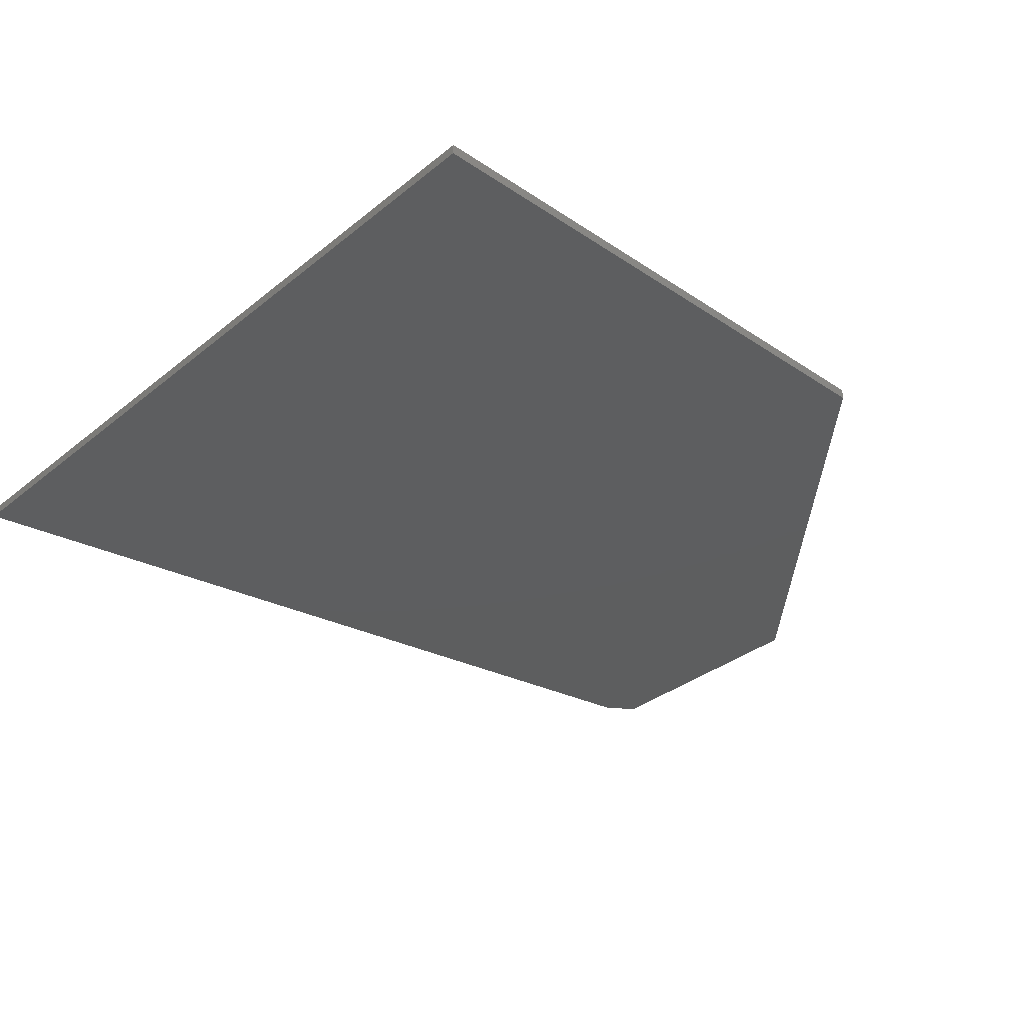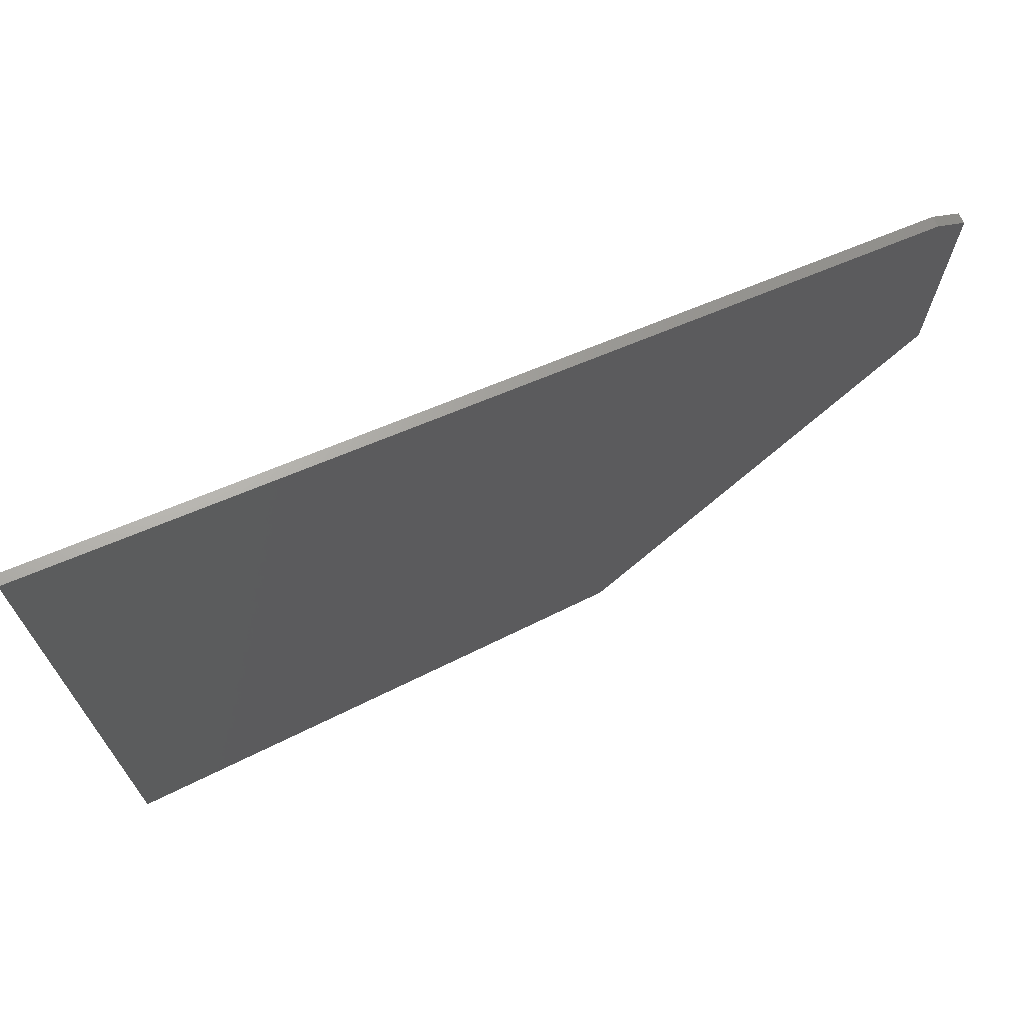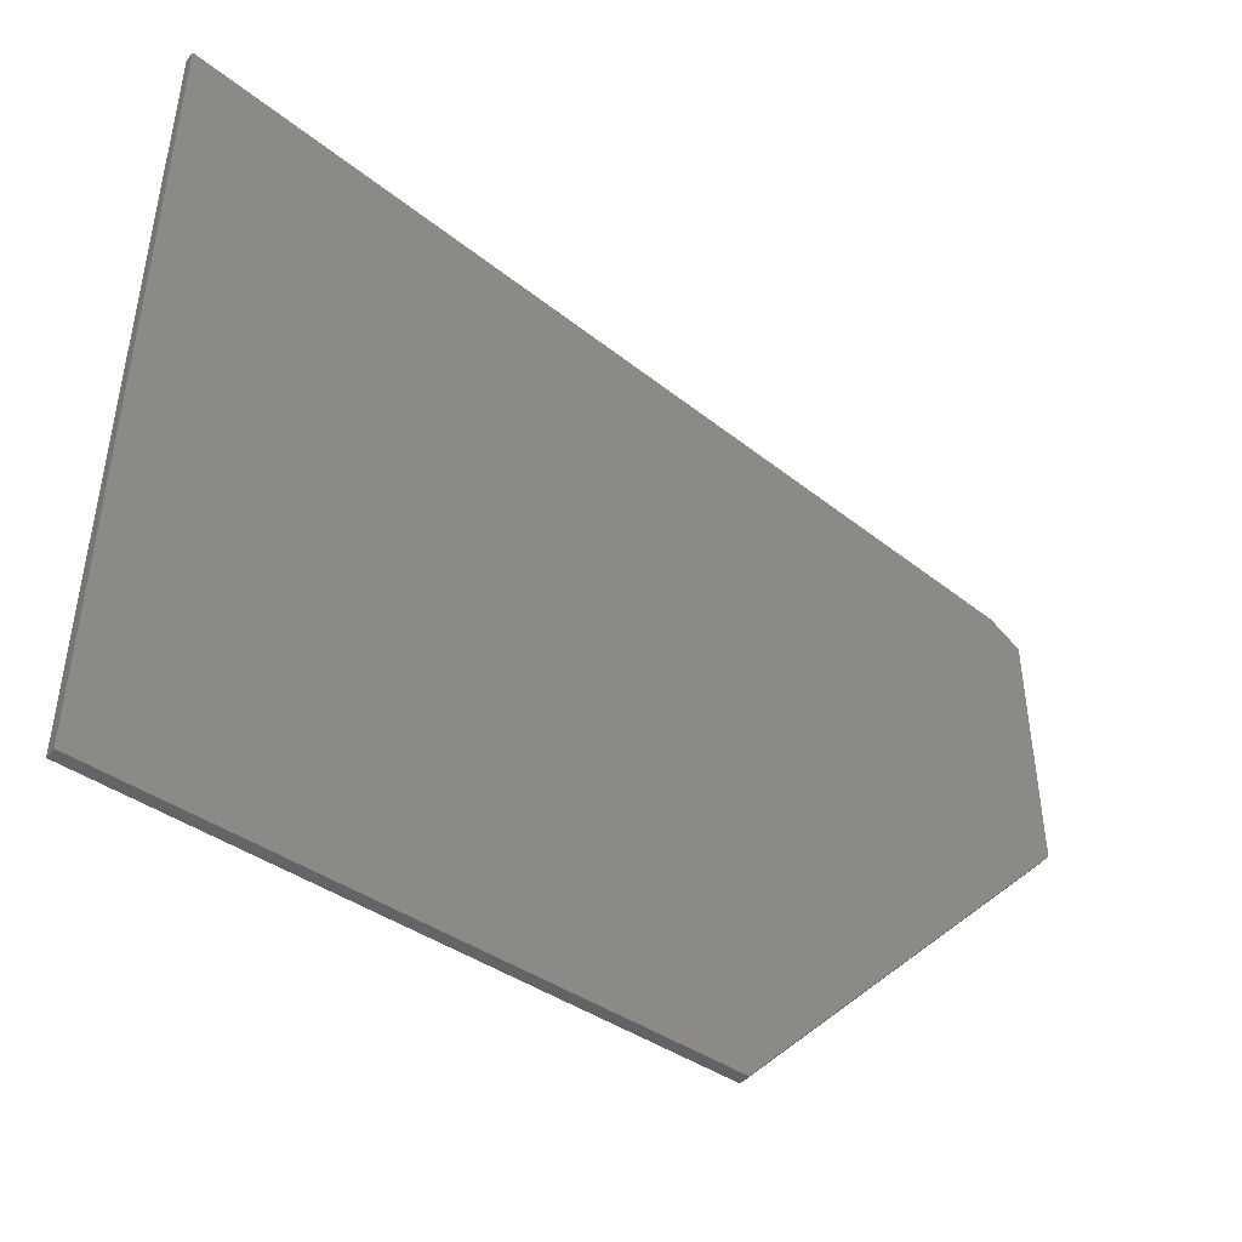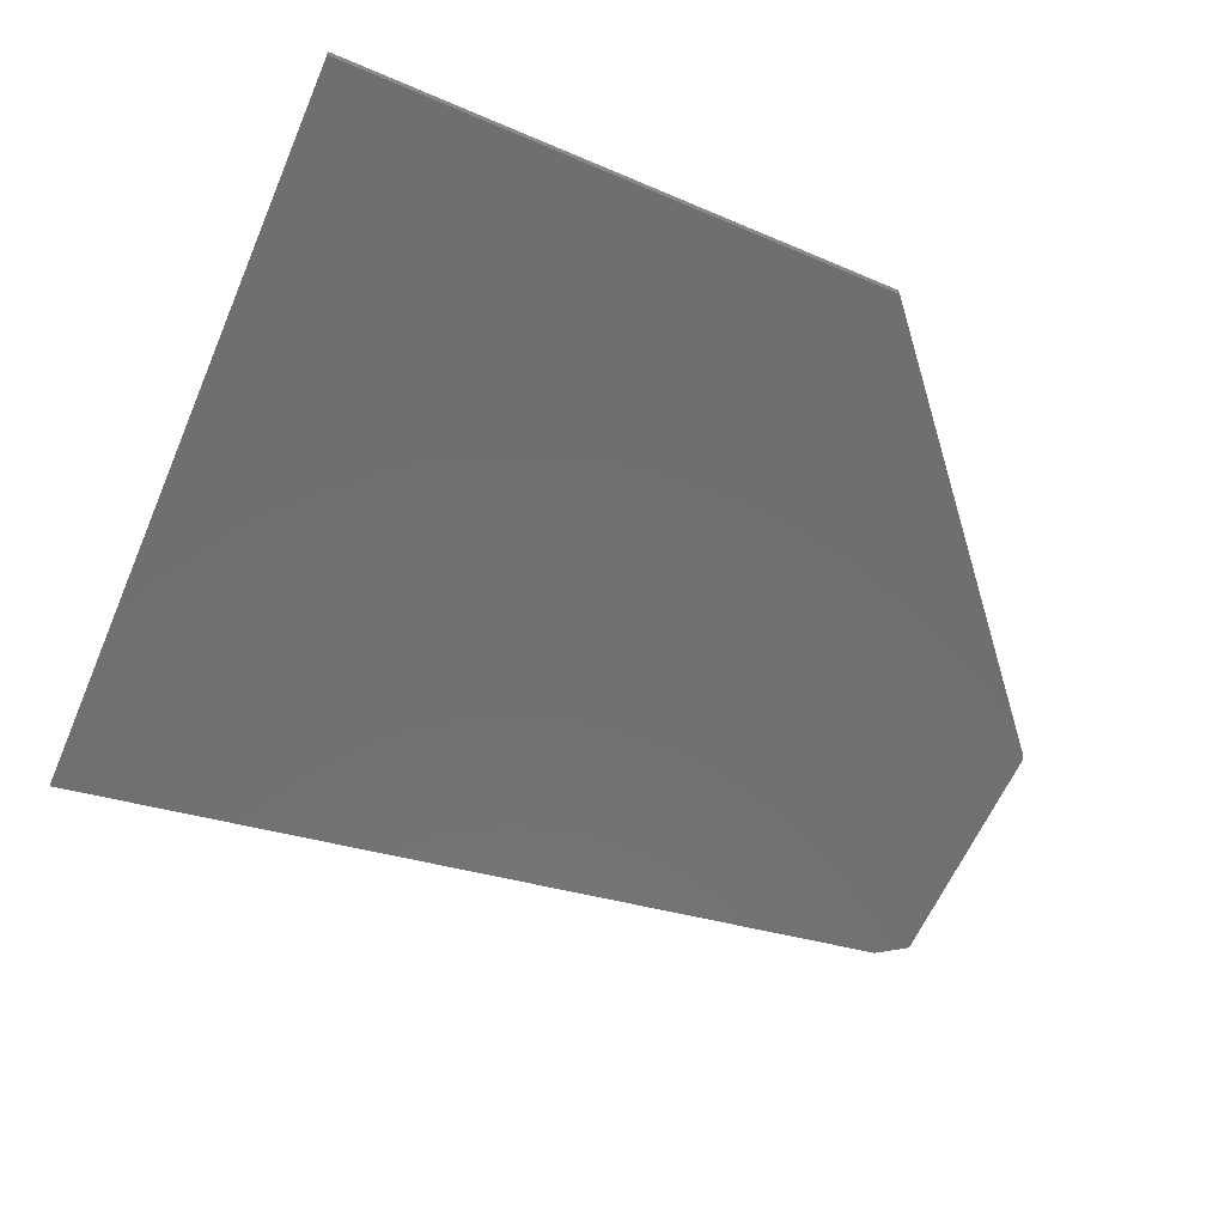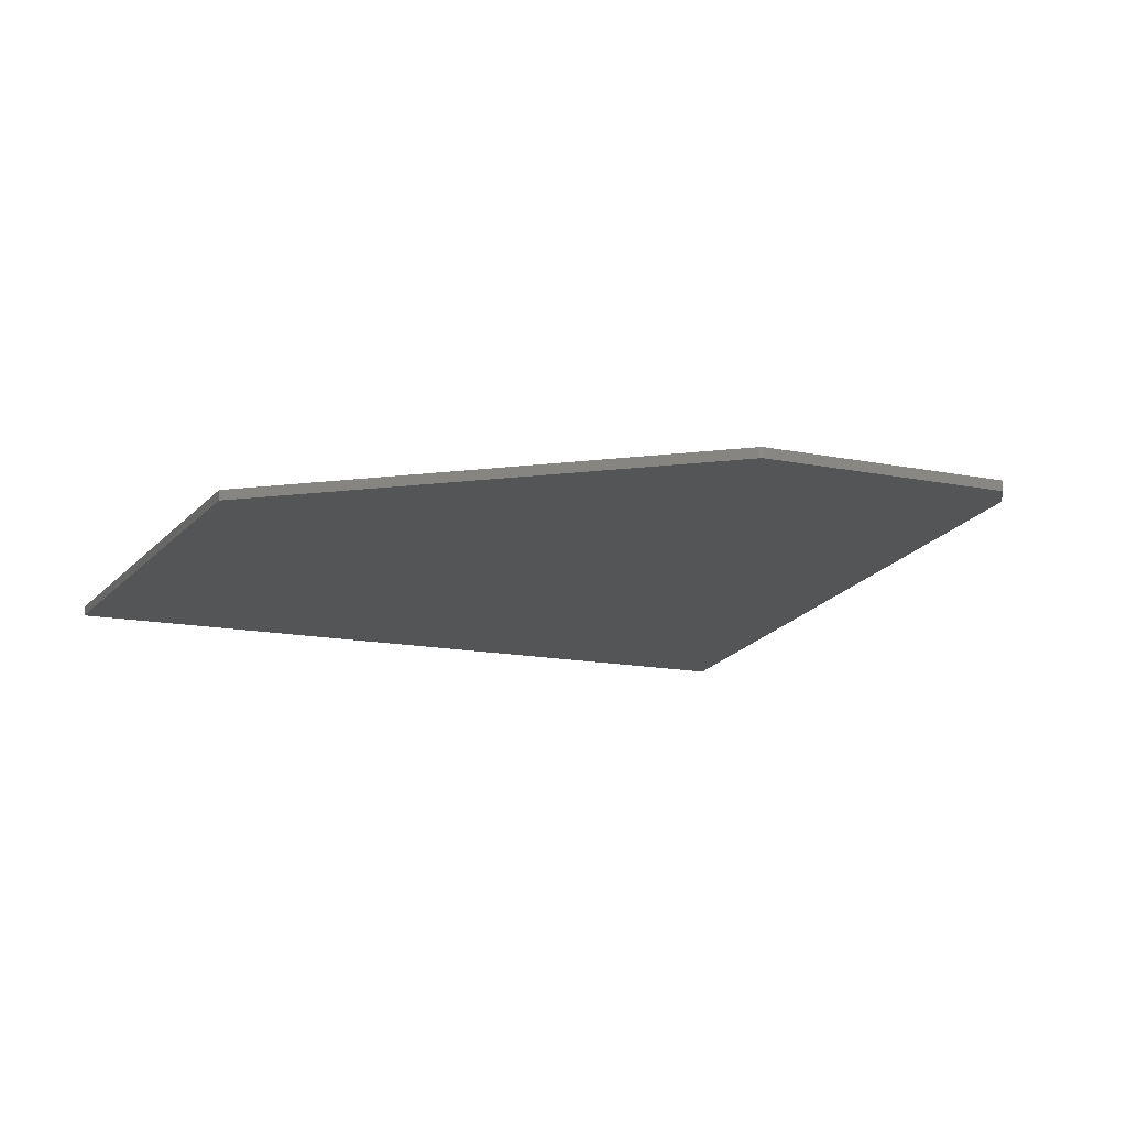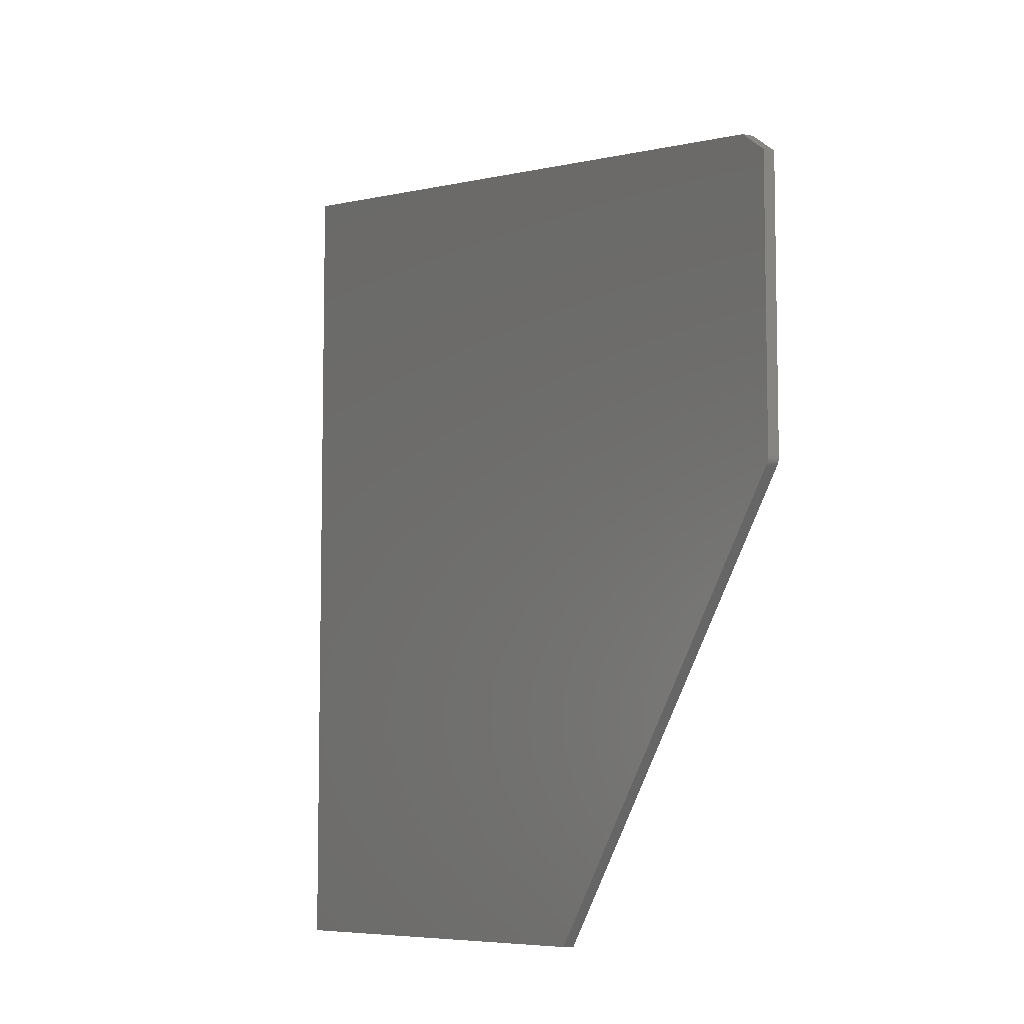
<metadata>
{"format":"stl","ext":"stl","renderer":"f3d","projection":"perspective","resolution":1024,"background":"white","views":[{"elev":-33.6,"azim":-42.4,"up":"+Z"},{"elev":71.3,"azim":-25.9,"up":"+Y"},{"elev":-47.3,"azim":-36.2,"up":"+Y"},{"elev":-61.5,"azim":-23.4,"up":"+Z"},{"elev":-13.8,"azim":65.1,"up":"+Z"},{"elev":-8.0,"azim":62.0,"up":"+Y"}]}
</metadata>
<code>
# stl→obj: 20 verts, 36 faces
v -0.7422 -0.75 0.01562
v 0.0972 -0.75 0.01562
v 0.6056 -0.1569 0.01562
v 0.6072 -0.1546 0.01562
v 0.6084 -0.1521 0.01562
v -0.7422 0.4877 0.01562
v 0.6091 -0.1494 0.01562
v 0.6094 -0.1467 0.01562
v 0.6094 0.2367 0.01562
v 0.5632 0.2679 0.01562
v -0.7422 -0.75 0
v 0.6084 -0.1521 0
v 0.6072 -0.1546 0
v 0.6056 -0.1569 0
v 0.0972 -0.75 0
v -0.7422 0.4877 0
v 0.5632 0.2679 0
v 0.6094 0.2367 0
v 0.6094 -0.1467 0
v 0.6091 -0.1494 0
f 1 2 3
f 1 3 4
f 1 4 5
f 6 1 5
f 6 5 7
f 6 7 8
f 6 8 9
f 6 9 10
f 11 12 13
f 11 13 14
f 11 14 15
f 16 17 18
f 16 18 19
f 16 19 20
f 16 20 12
f 16 12 11
f 8 19 9
f 9 19 18
f 10 17 6
f 6 17 16
f 10 9 17
f 17 9 18
f 2 15 3
f 3 15 14
f 19 8 20
f 20 8 7
f 20 7 12
f 12 7 5
f 12 5 13
f 13 5 4
f 13 4 14
f 14 4 3
f 6 16 1
f 1 16 11
f 1 11 2
f 2 11 15

</code>
